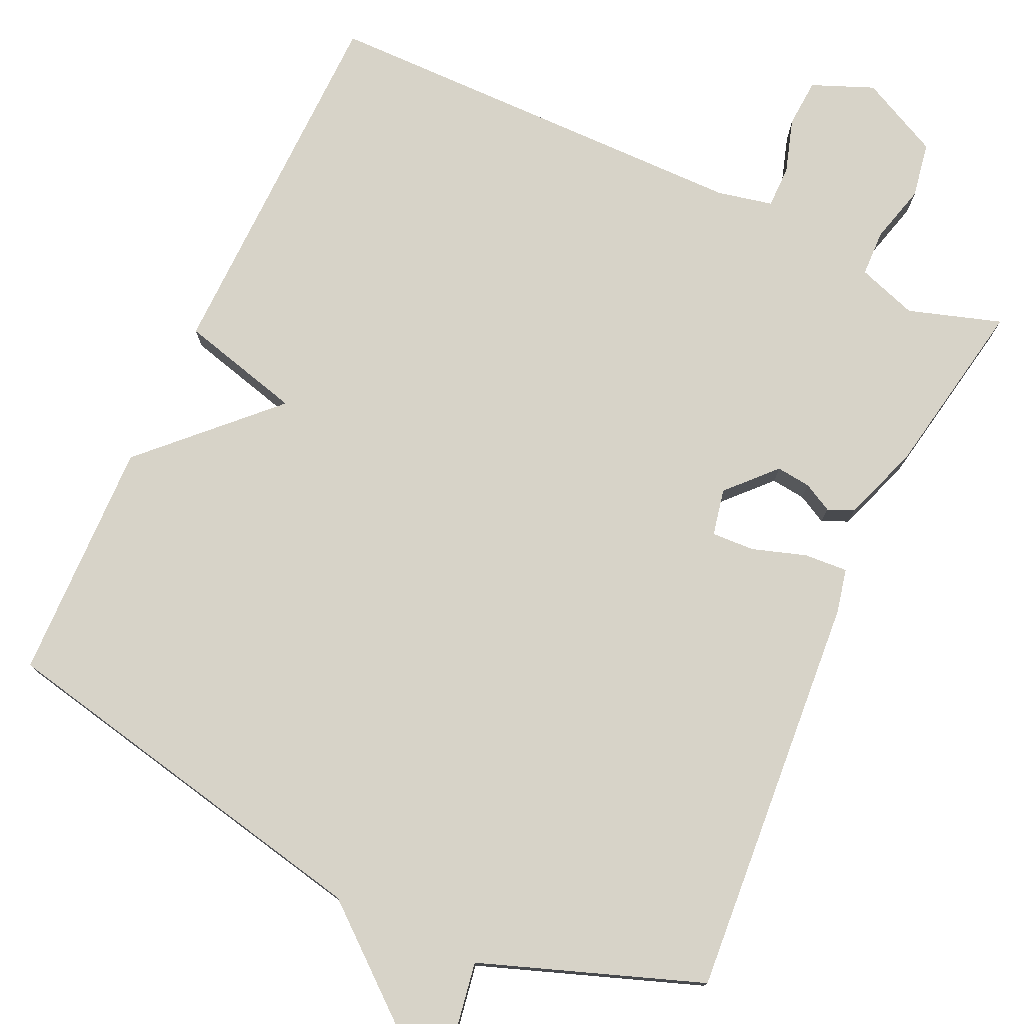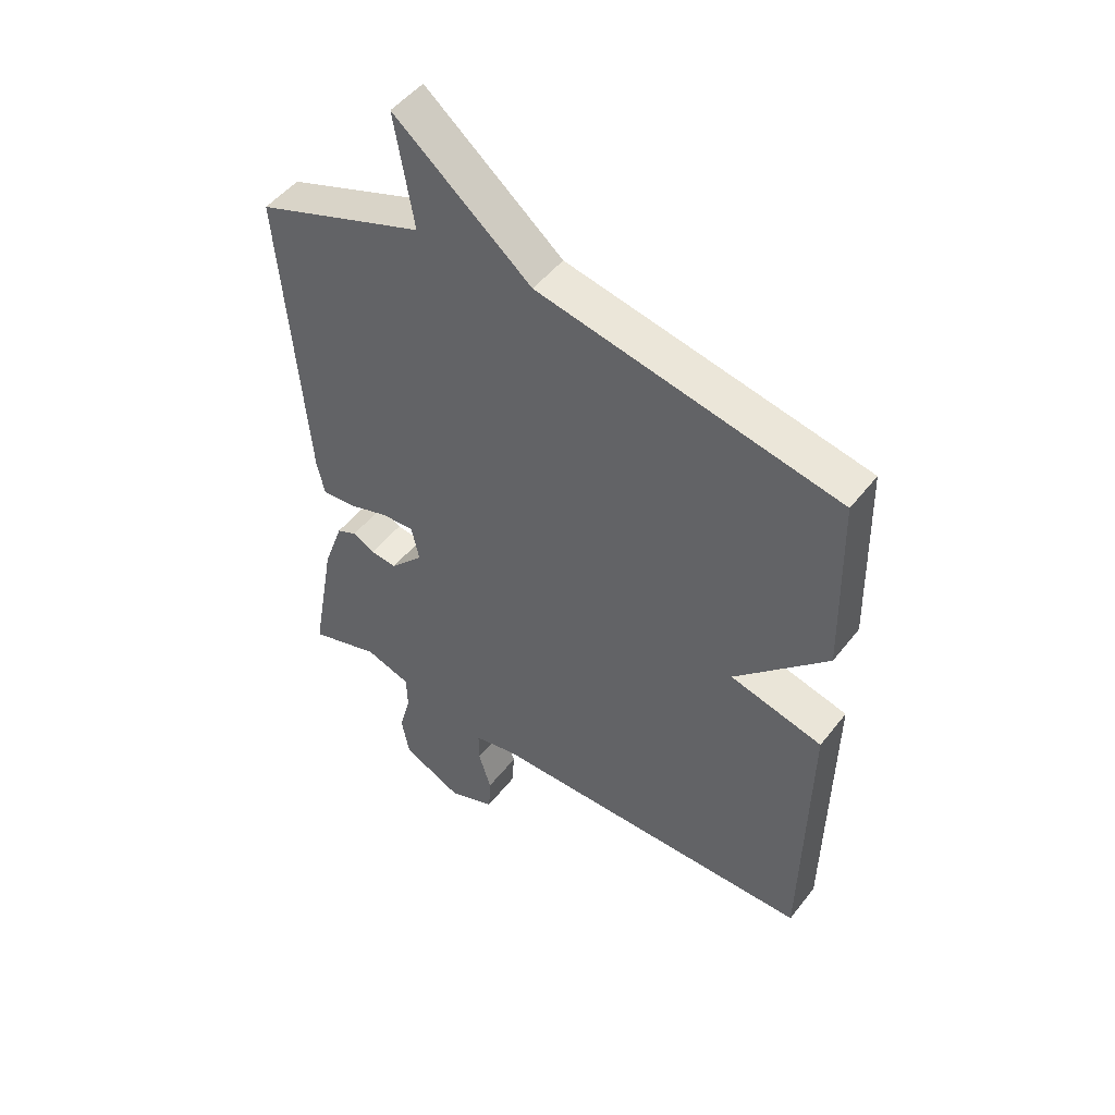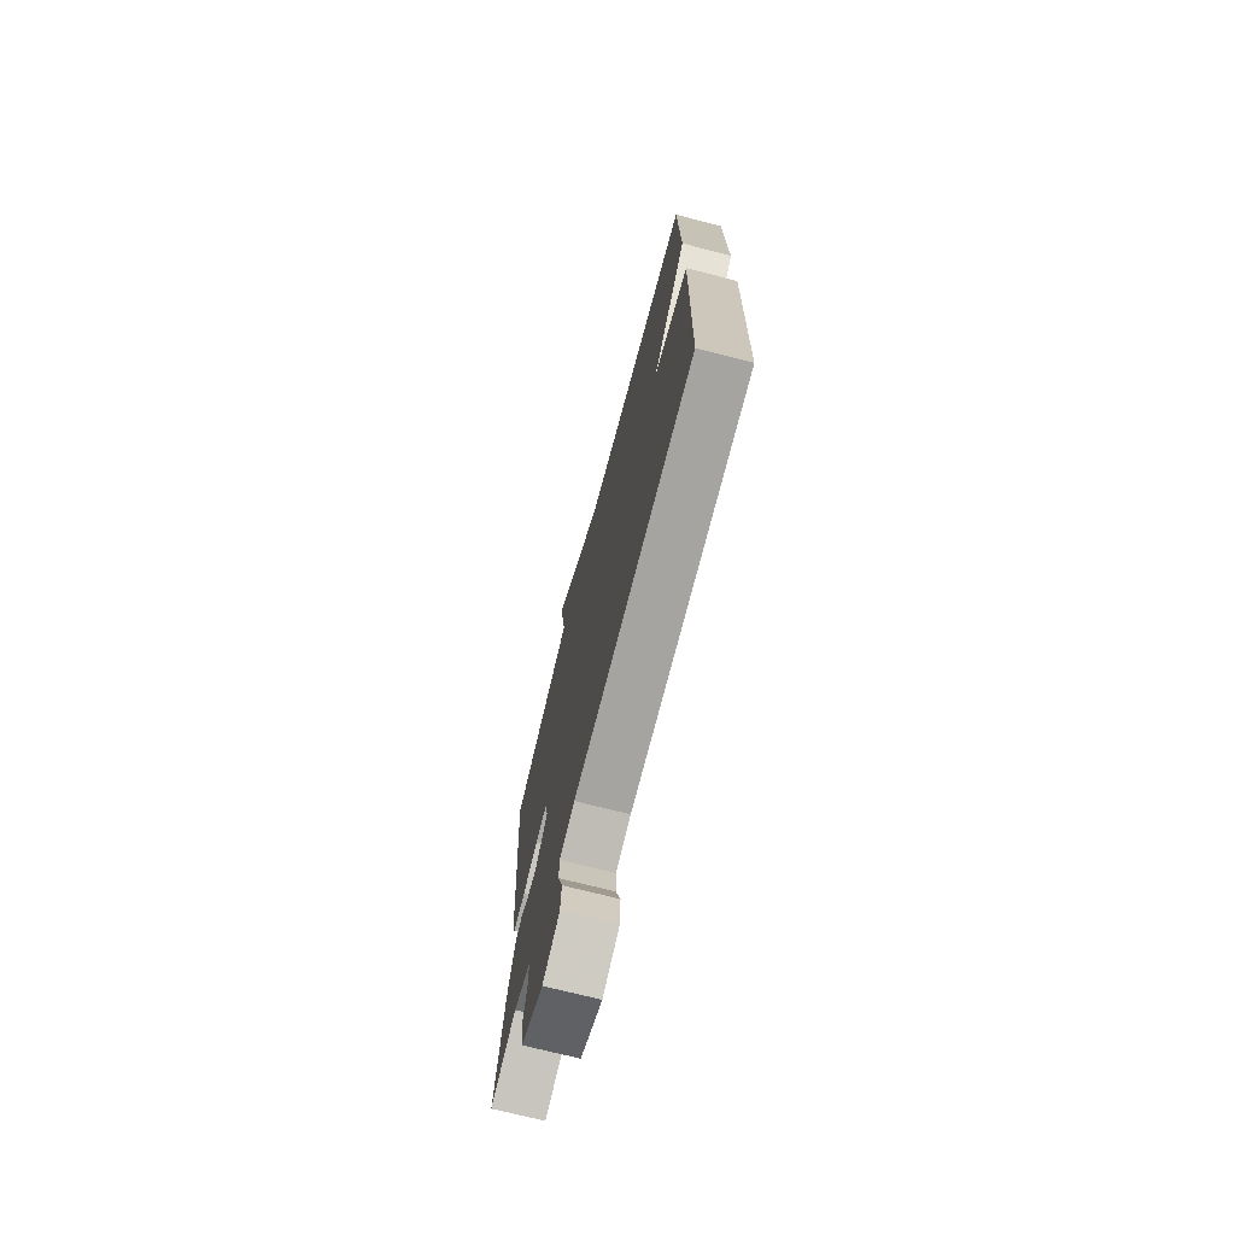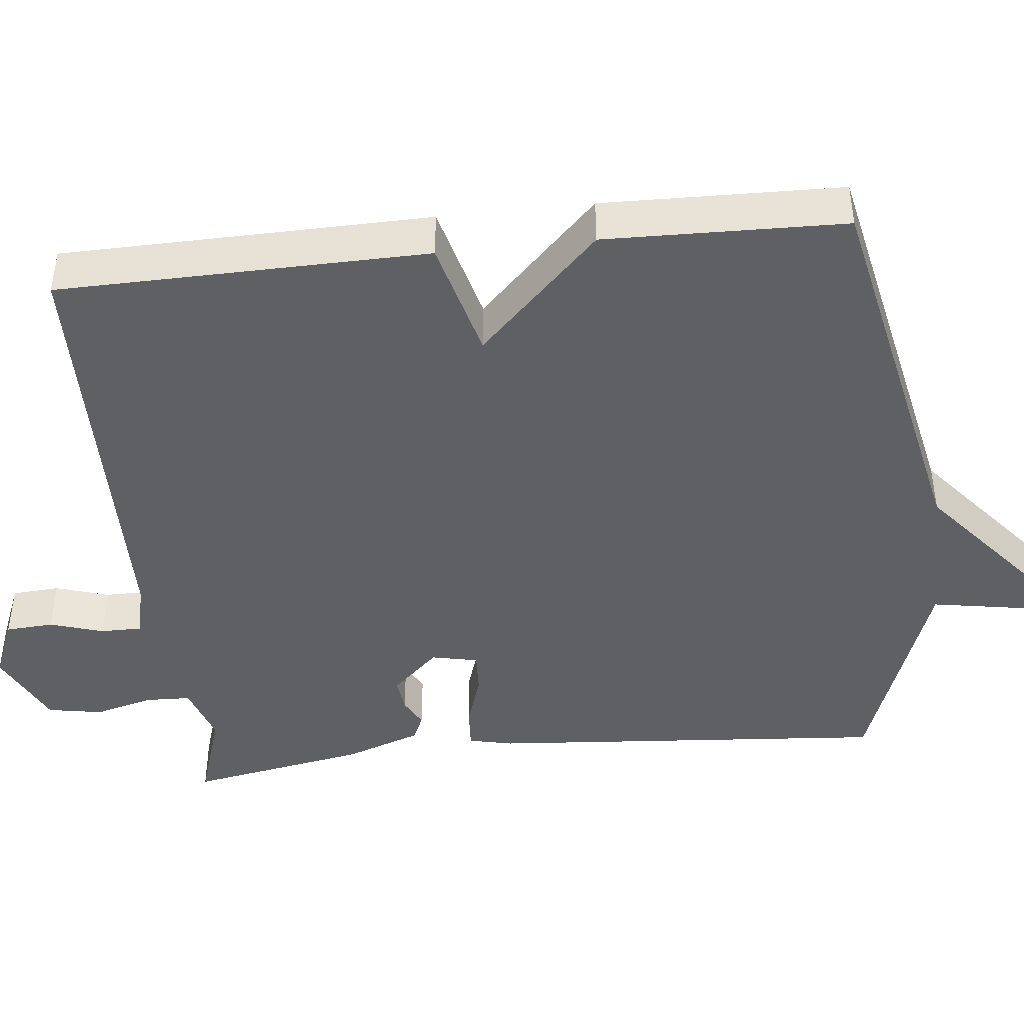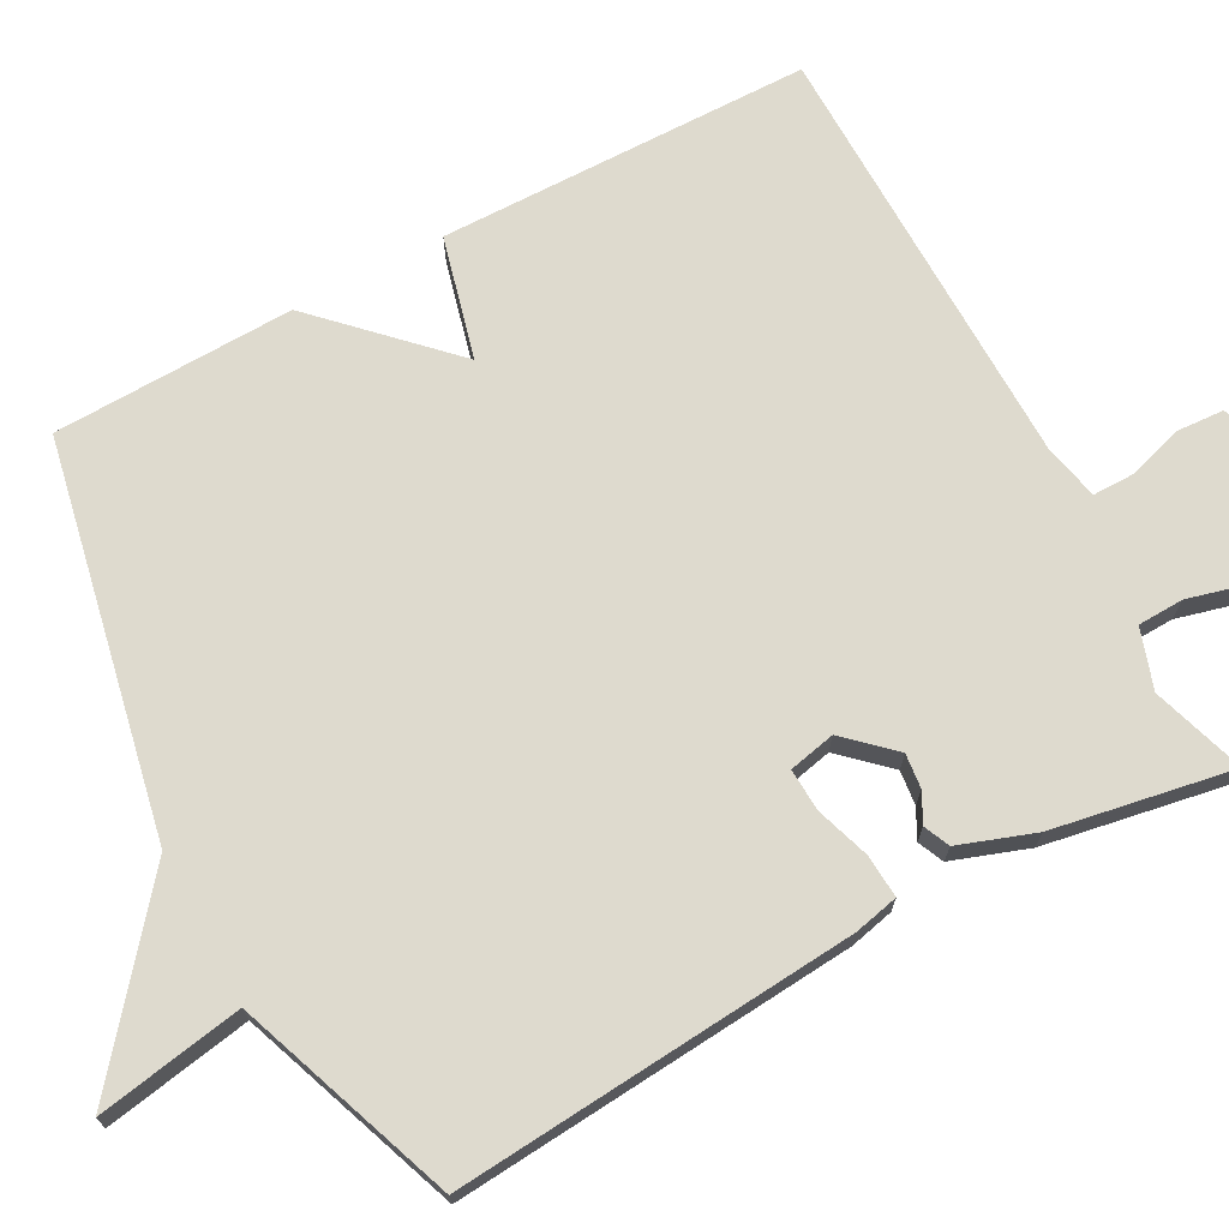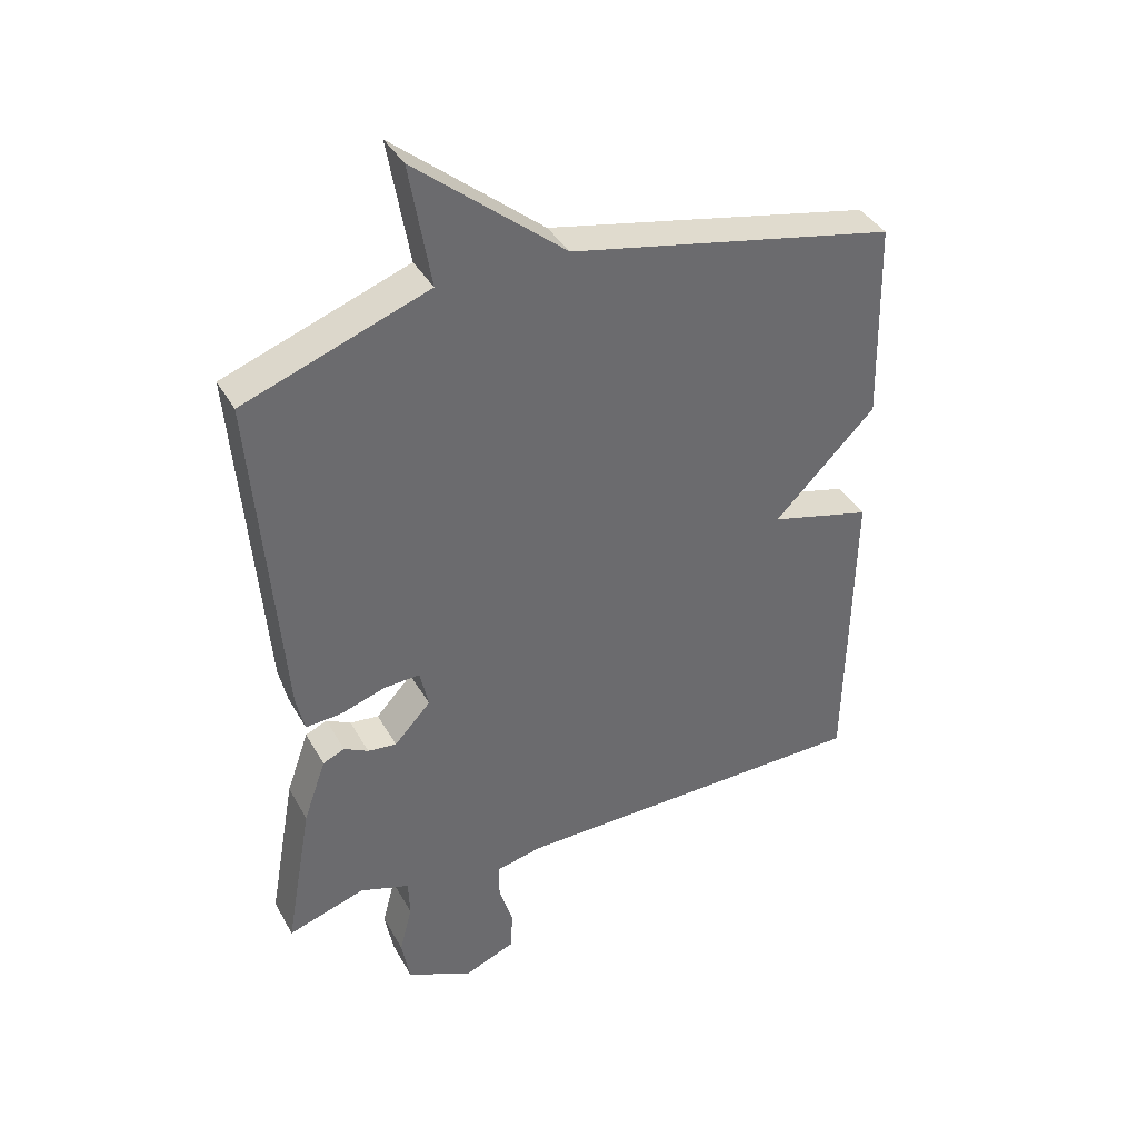
<metadata>
{"format":"obj","ext":"obj","renderer":"f3d","projection":"perspective","resolution":1024,"background":"white","views":[{"elev":76.9,"azim":25.0,"up":"+Y"},{"elev":49.4,"azim":-143.7,"up":"+Z"},{"elev":-72.4,"azim":-104.3,"up":"+Z"},{"elev":-43.9,"azim":-83.8,"up":"+Y"},{"elev":71.1,"azim":61.6,"up":"+Y"},{"elev":38.8,"azim":153.4,"up":"+Z"}]}
</metadata>
<code>
v -0.5 0.07 -0.5
v -0.508 0.07 -0.015
v -0.349 0.07 0.026
v -0.508 0.07 0.185
v -0.5 0.07 0.5
v 0.012 0.07 0.605
v 0.245 0.07 0.797
v 0.212 0.07 0.605
v 0.5 0.07 0.5
v 0.458 0.07 -0.027
v 0.445 0.07 -0.085
v 0.388 0.07 -0.081
v 0.318 0.07 -0.058
v 0.262 0.07 -0.055
v 0.249 0.07 -0.116
v 0.306 0.07 -0.177
v 0.351 0.07 -0.172
v 0.389 0.07 -0.152
v 0.423 0.07 -0.167
v 0.458 0.07 -0.266
v 0.5 0.07 -0.5
v 0.379 0.07 -0.461
v 0.301 0.07 -0.487
v 0.299 0.07 -0.547
v 0.319 0.07 -0.623
v 0.306 0.07 -0.695
v 0.203 0.07 -0.745
v 0.123 0.07 -0.712
v 0.119 0.07 -0.649
v 0.141 0.07 -0.579
v 0.141 0.07 -0.524
v 0.069 0.07 -0.508
v -0.5 0 -0.5
v -0.508 0 -0.015
v -0.349 0 0.026
v -0.508 0 0.185
v -0.5 0 0.5
v 0.012 0 0.605
v 0.245 0 0.797
v 0.212 0 0.605
v 0.5 0 0.5
v 0.458 0 -0.027
v 0.445 0 -0.085
v 0.388 0 -0.081
v 0.318 0 -0.058
v 0.262 0 -0.055
v 0.249 0 -0.116
v 0.306 0 -0.177
v 0.351 0 -0.172
v 0.389 0 -0.152
v 0.423 0 -0.167
v 0.458 0 -0.266
v 0.5 0 -0.5
v 0.379 0 -0.461
v 0.301 0 -0.487
v 0.299 0 -0.547
v 0.319 0 -0.623
v 0.306 0 -0.695
v 0.203 0 -0.745
v 0.123 0 -0.712
v 0.119 0 -0.649
v 0.141 0 -0.579
v 0.141 0 -0.524
v 0.069 0 -0.508
f 28 29 30
f 27 28 30
f 26 27 30
f 25 26 30
f 24 25 30
f 23 24 30 31
f 22 23 31 32
f 20 21 22
f 19 20 22
f 18 19 22
f 17 18 22
f 22 32 1
f 17 22 1
f 16 17 1
f 11 12 13
f 10 11 13
f 9 10 13
f 8 9 13
f 8 13 14
f 6 7 8
f 8 14 15
f 6 8 15
f 5 6 15
f 4 5 15
f 3 4 15
f 3 15 16
f 2 3 16
f 1 2 16
f 62 61 60
f 62 60 59
f 62 59 58
f 62 58 57
f 62 57 56
f 63 62 56 55
f 64 63 55 54
f 54 53 52
f 54 52 51
f 54 51 50
f 54 50 49
f 33 64 54
f 33 54 49
f 33 49 48
f 45 44 43
f 45 43 42
f 45 42 41
f 45 41 40
f 46 45 40
f 40 39 38
f 47 46 40
f 47 40 38
f 47 38 37
f 47 37 36
f 47 36 35
f 48 47 35
f 48 35 34
f 48 34 33
f 1 33 34 2
f 2 34 35 3
f 3 35 36 4
f 4 36 37 5
f 5 37 38 6
f 6 38 39 7
f 7 39 40 8
f 8 40 41 9
f 9 41 42 10
f 10 42 43 11
f 11 43 44 12
f 12 44 45 13
f 13 45 46 14
f 14 46 47 15
f 15 47 48 16
f 16 48 49 17
f 17 49 50 18
f 18 50 51 19
f 19 51 52 20
f 20 52 53 21
f 21 53 54 22
f 22 54 55 23
f 23 55 56 24
f 24 56 57 25
f 25 57 58 26
f 26 58 59 27
f 27 59 60 28
f 28 60 61 29
f 29 61 62 30
f 30 62 63 31
f 31 63 64 32
f 32 64 33 1

</code>
